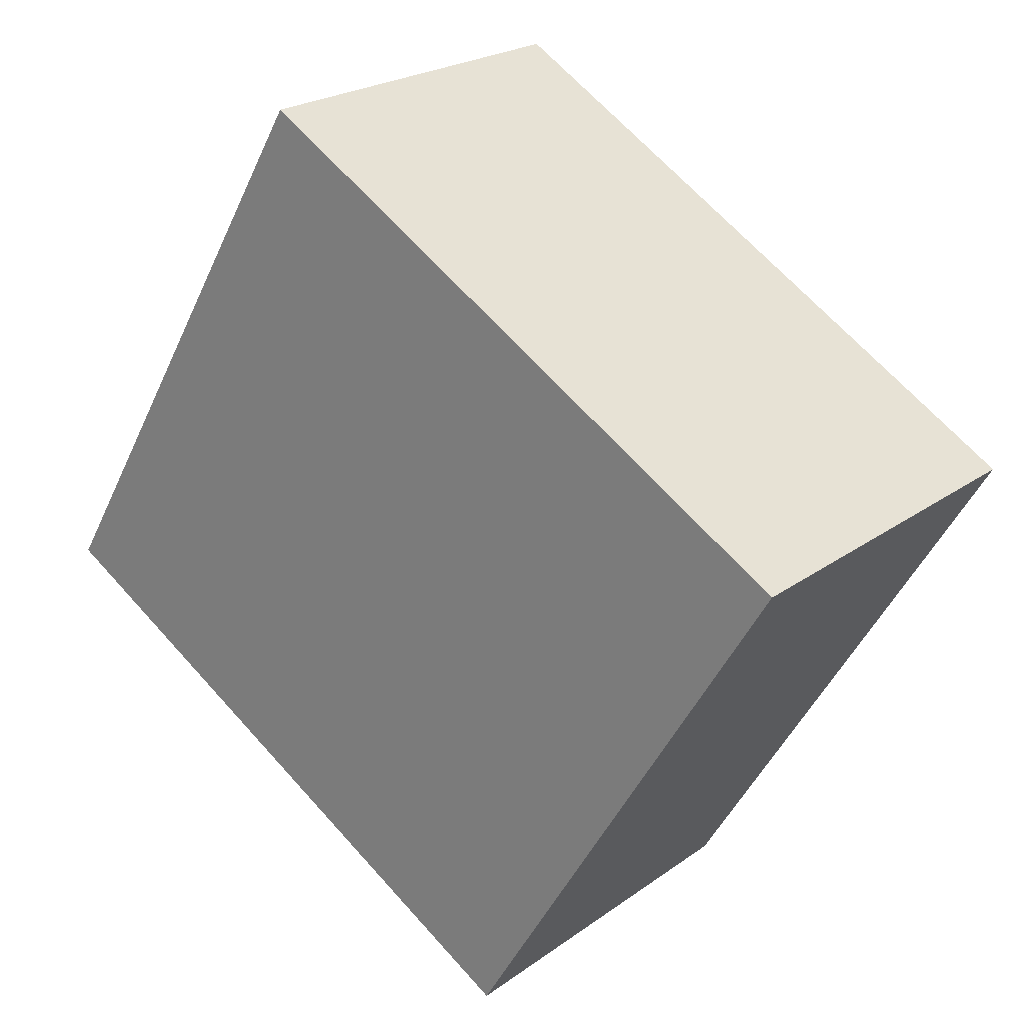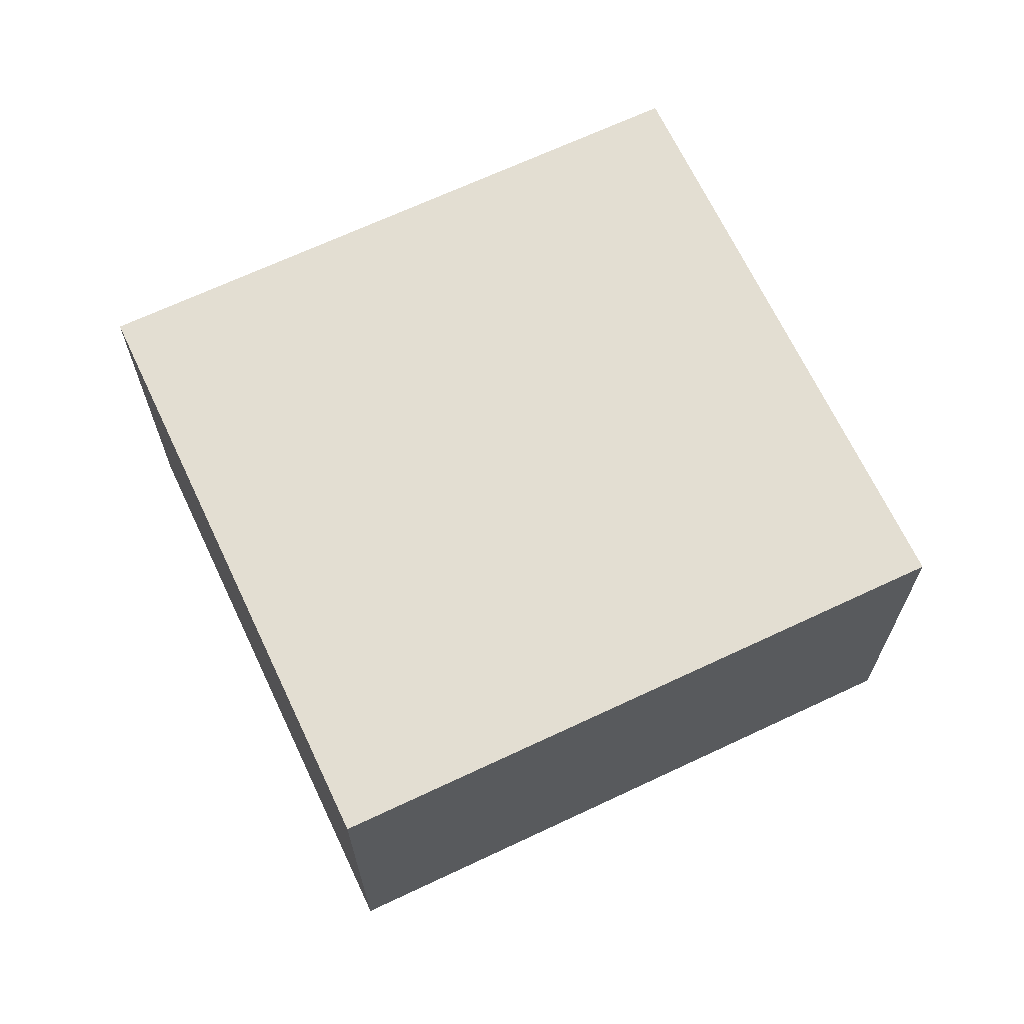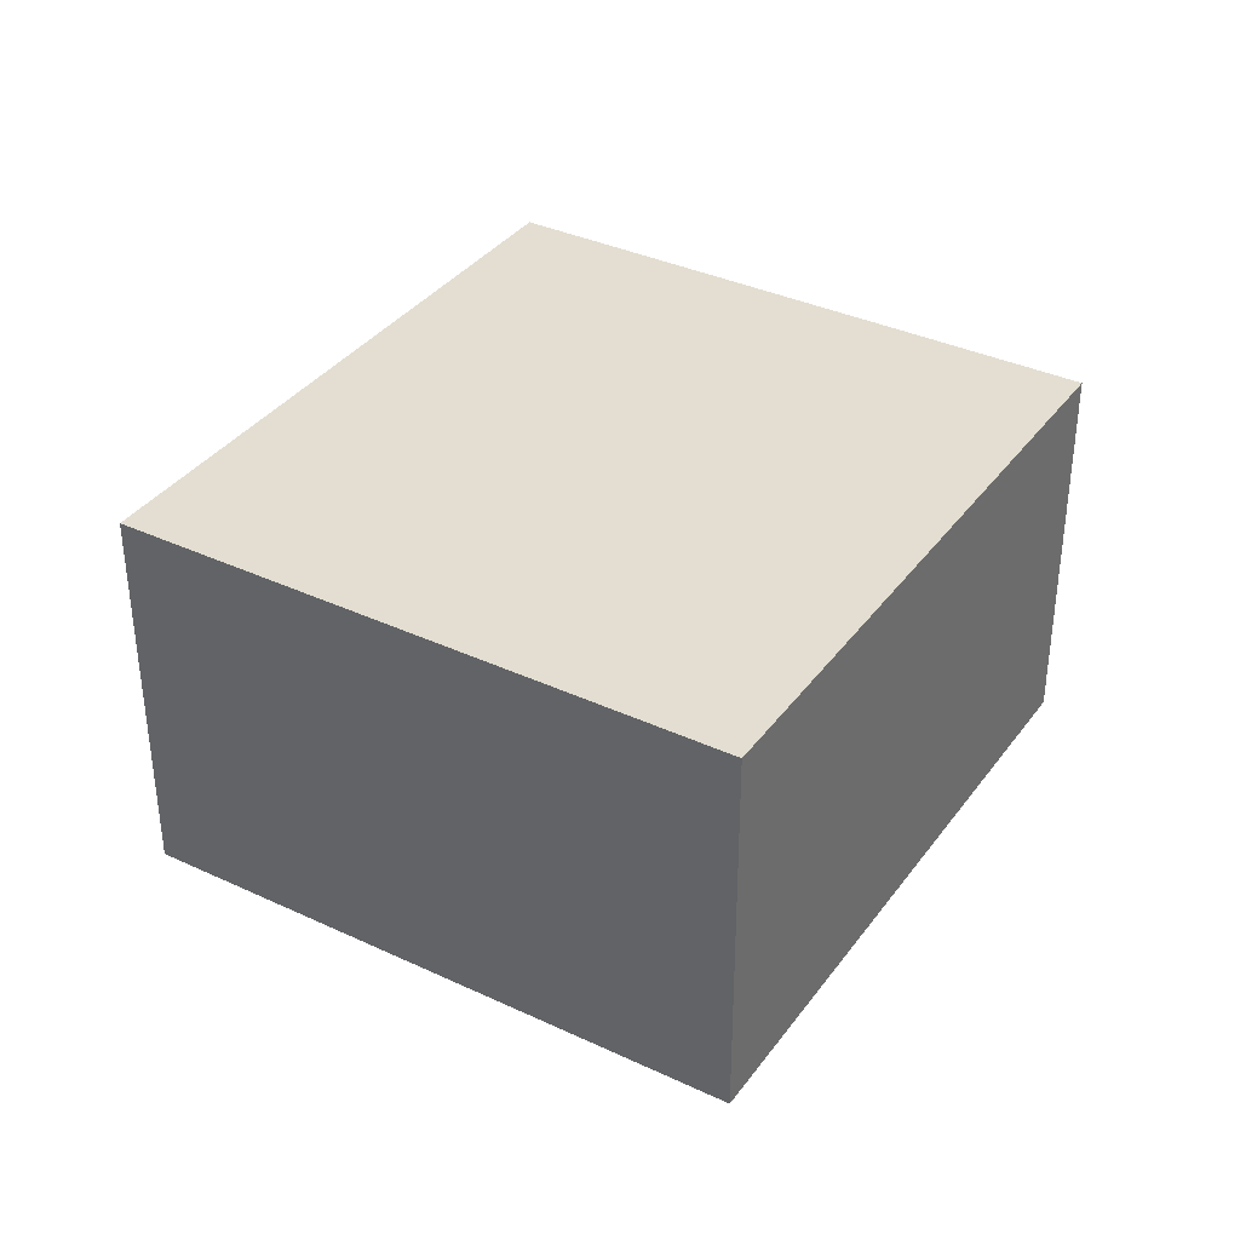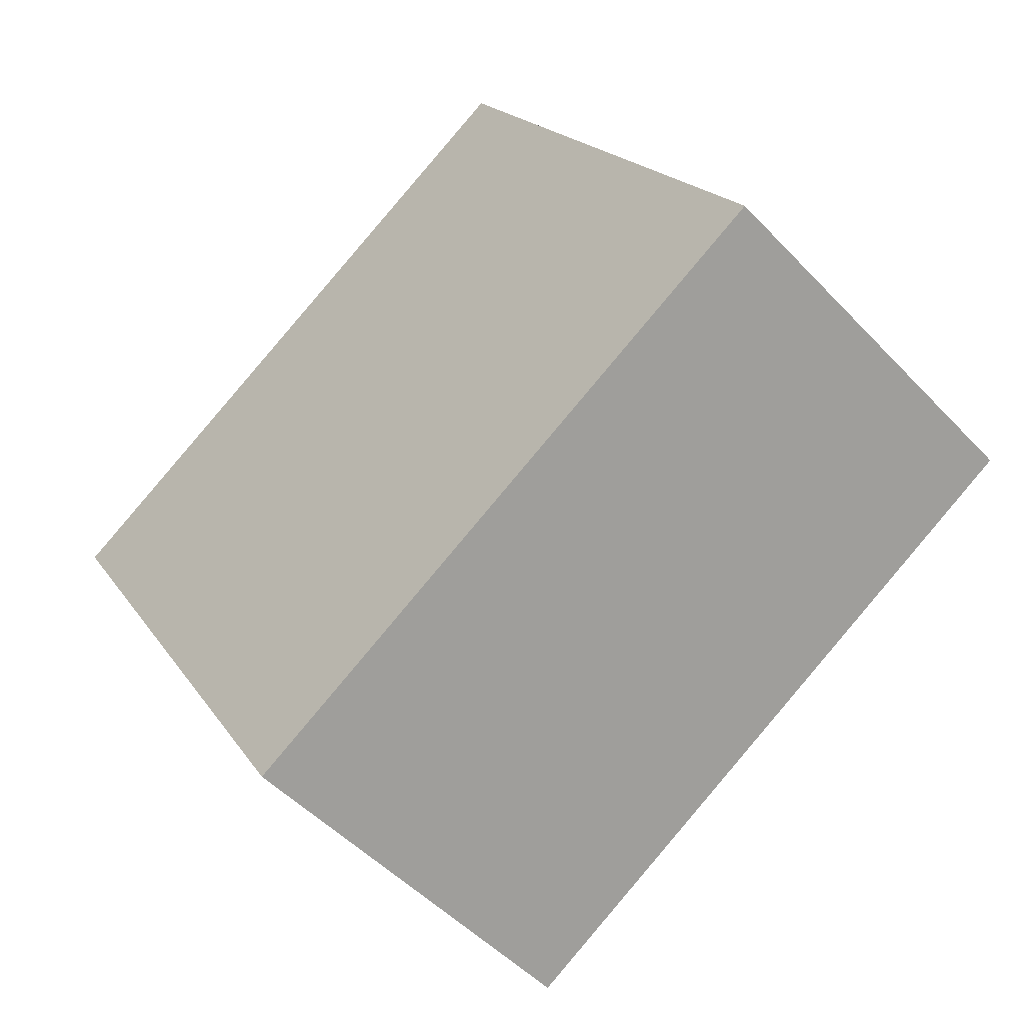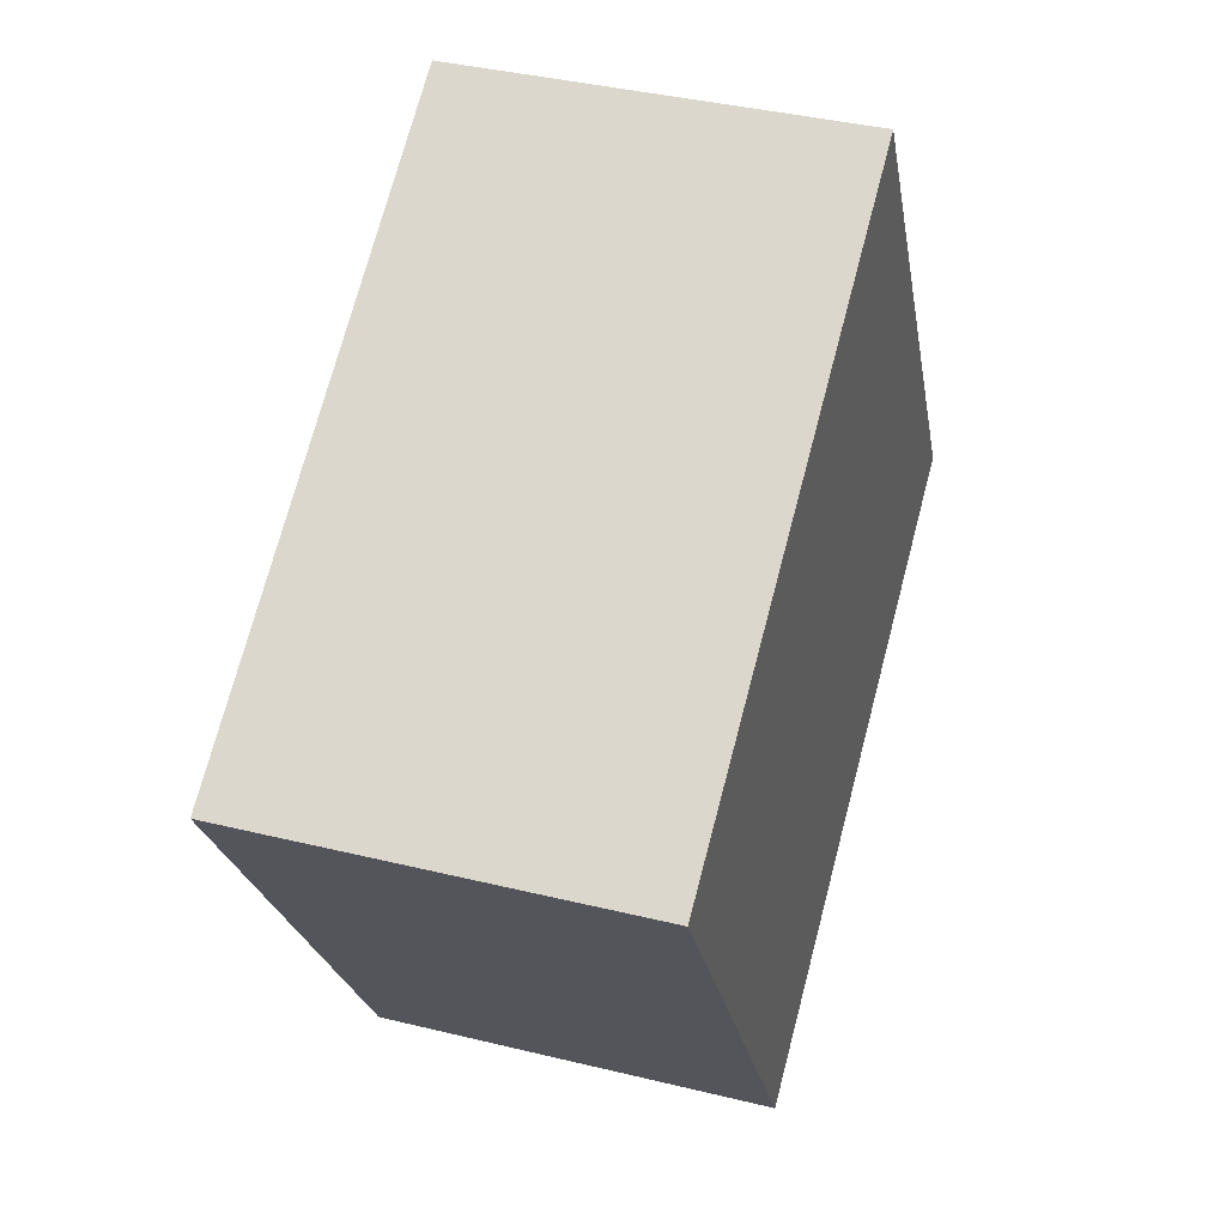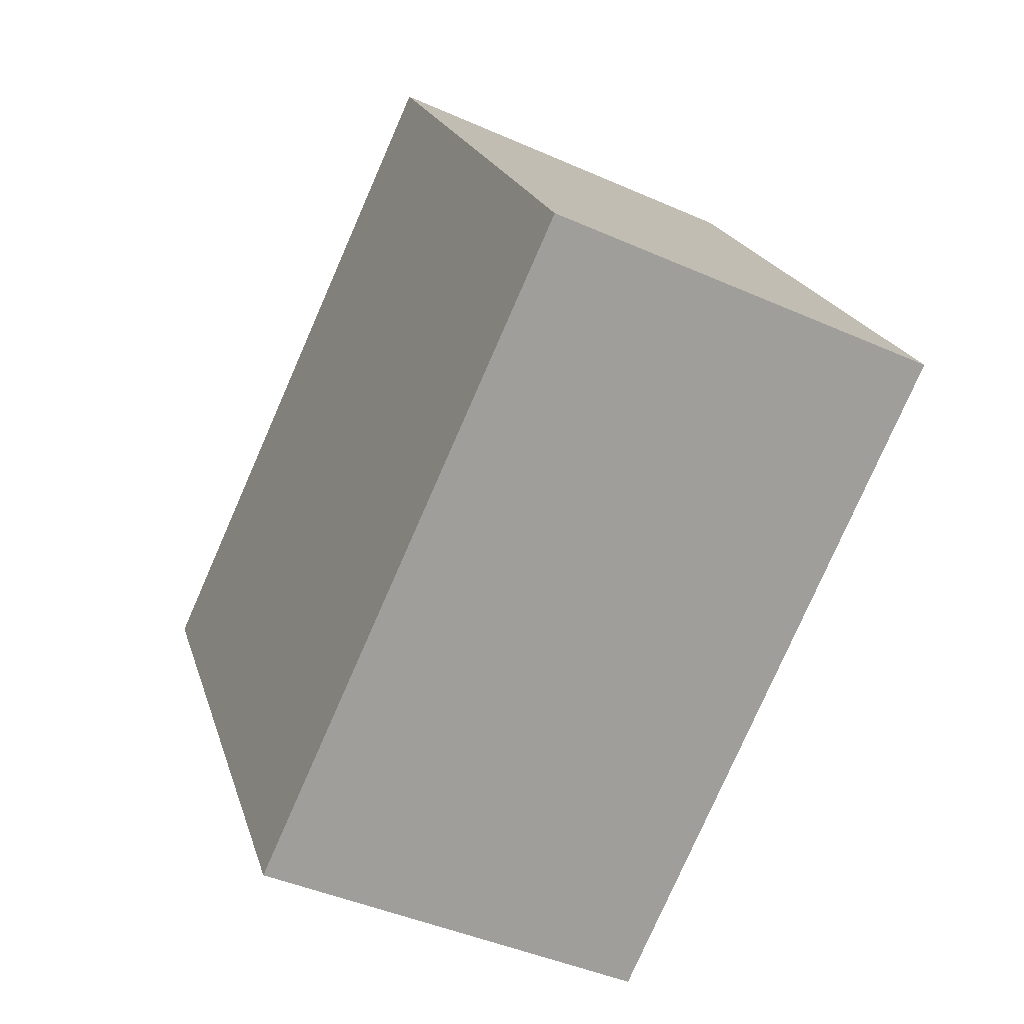
<metadata>
{"format":"obj","ext":"obj","renderer":"f3d","projection":"perspective","resolution":1024,"background":"white","views":[{"elev":22.6,"azim":39.2,"up":"+Z"},{"elev":67.5,"azim":-174.5,"up":"+Y"},{"elev":36.2,"azim":152.2,"up":"+Y"},{"elev":-50.1,"azim":-138.7,"up":"+Z"},{"elev":38.8,"azim":107.1,"up":"+Z"},{"elev":-43.2,"azim":-117.8,"up":"+Z"}]}
</metadata>
<code>
v  7.812e-05 3.664 -0.000116
v  8.455 3.664 1.9
v  5.406 3.664 -3.22
v  3.051 3.664 5.123
v  0 0 0
v  3.051 -3.137e-16 5.124
v  8.455 -1.163e-16 1.9
v  5.406 1.971e-16 -3.22
g defaultobject
f 1 2 3
f 2 1 4
f 4 5 6
f 5 4 1
f 7 4 6
f 4 7 2
f 8 2 7
f 2 8 3
f 1 8 5
f 8 1 3
f 5 7 6
f 7 5 8

</code>
